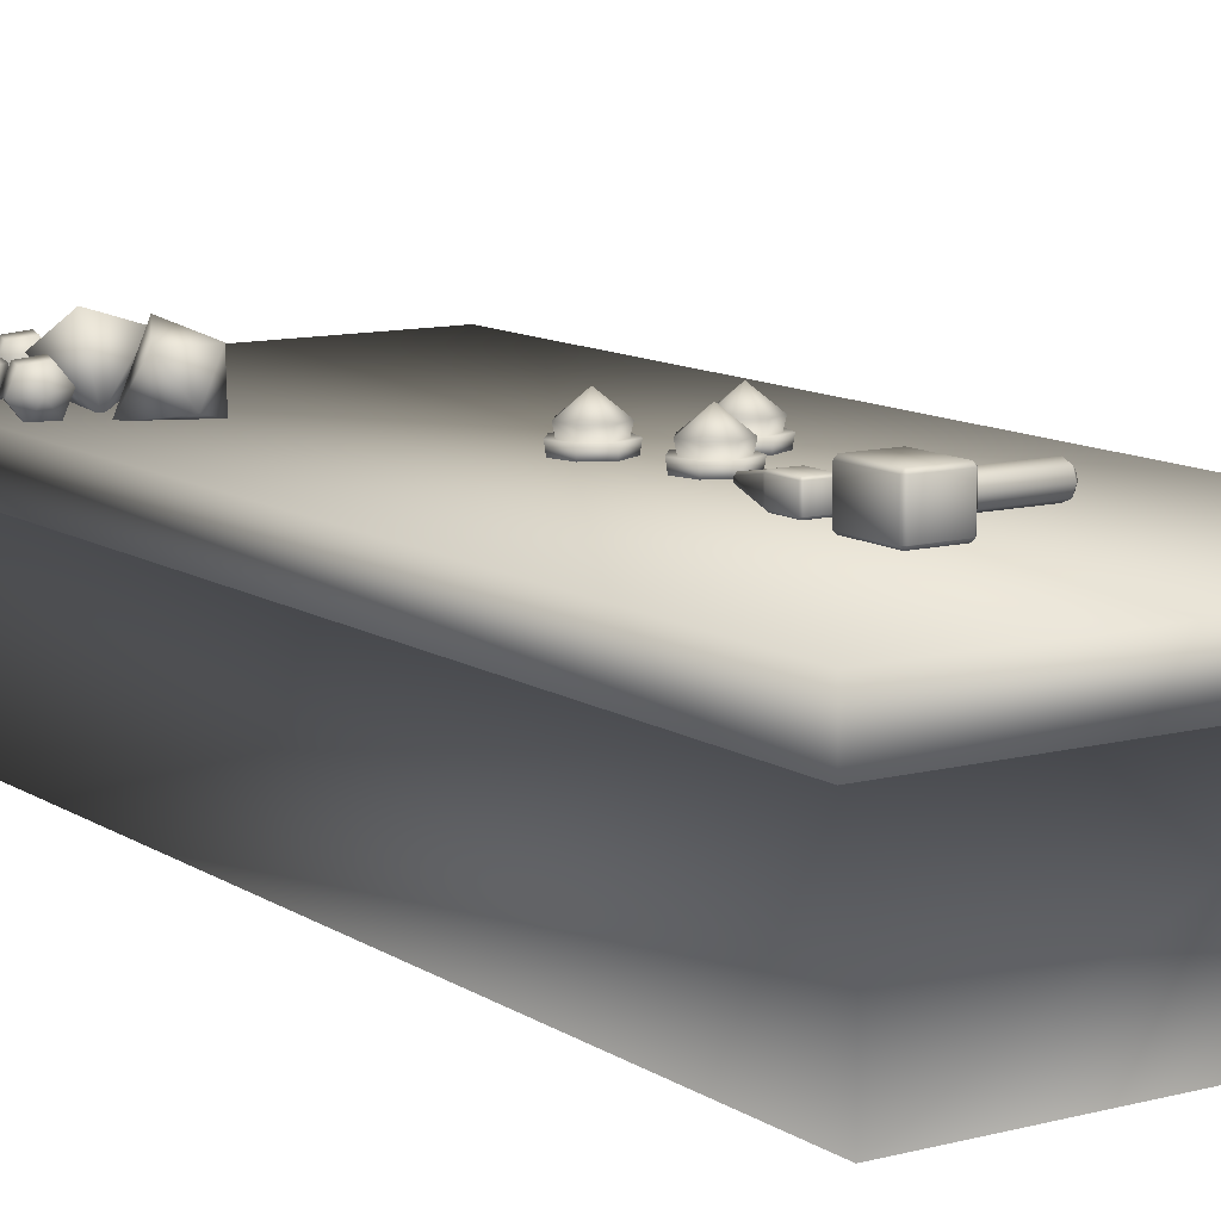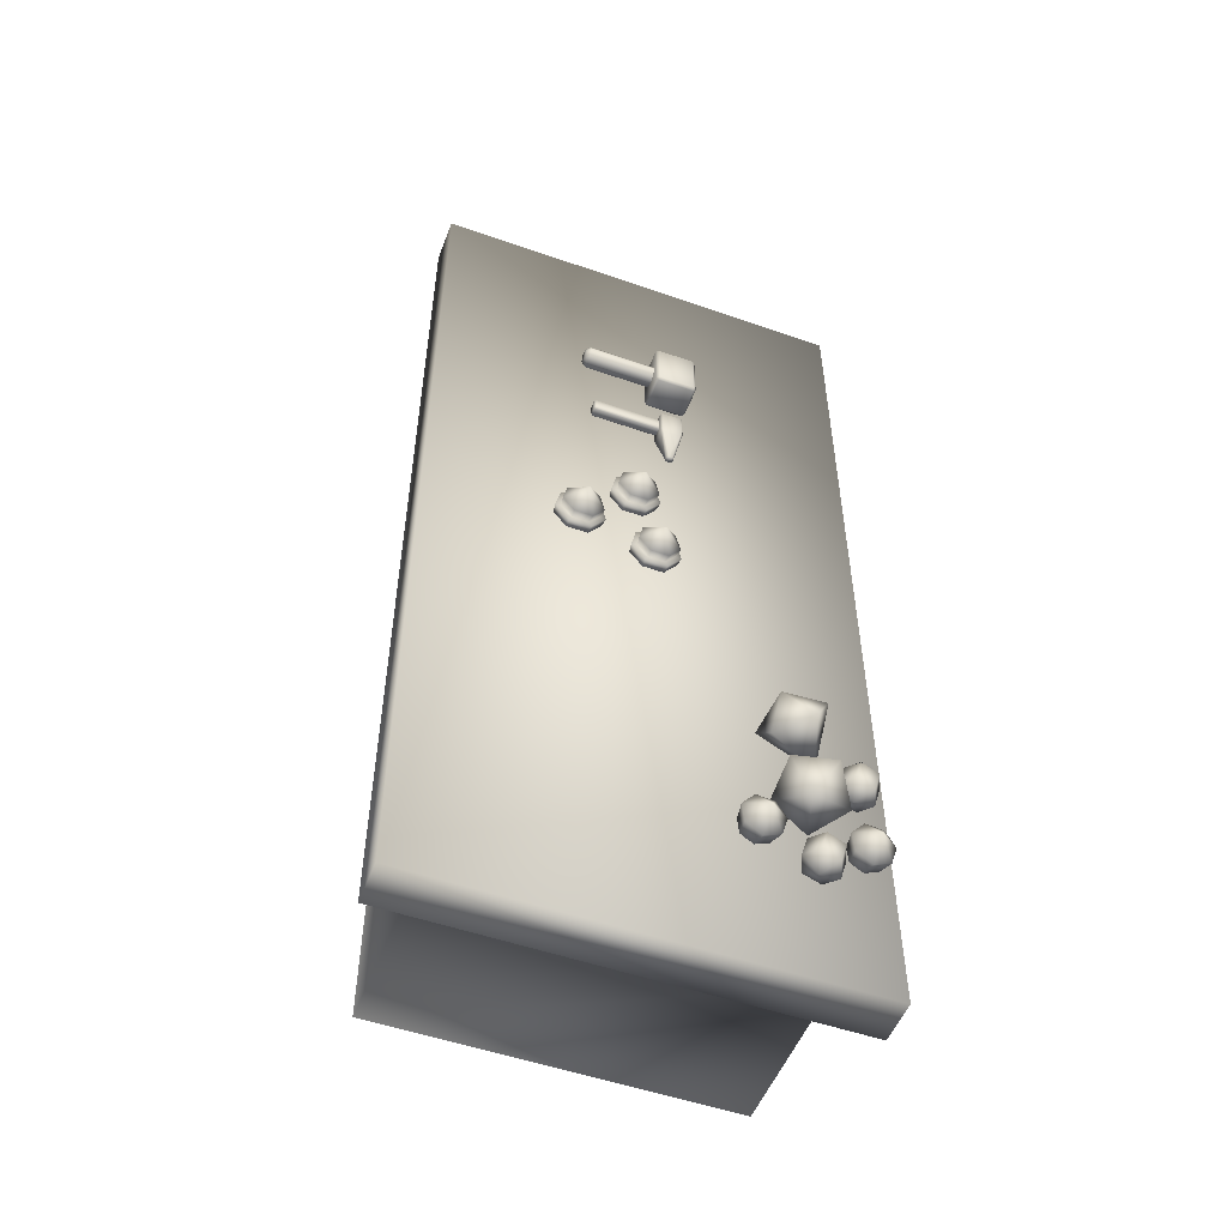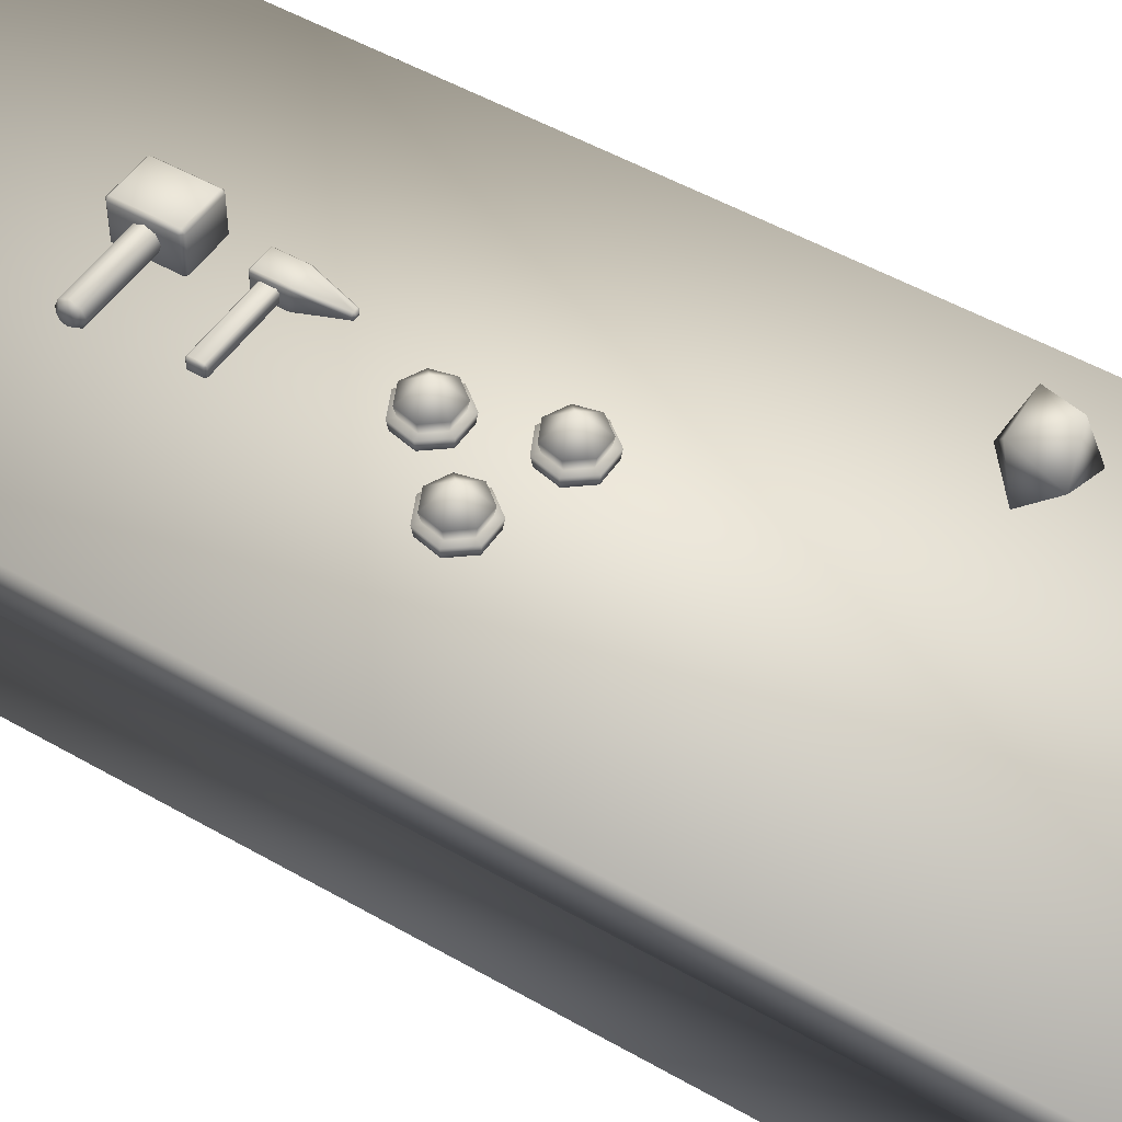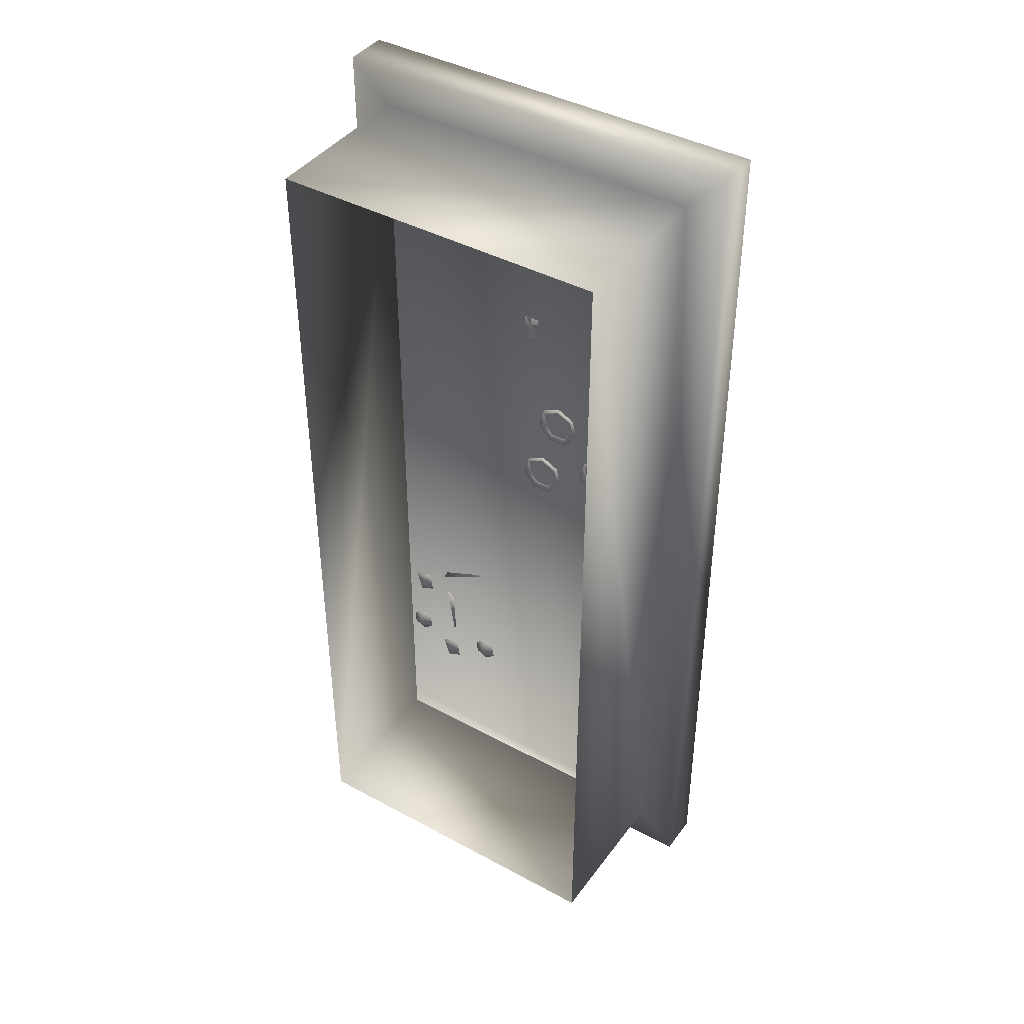
<metadata>
{"format":"obj","ext":"obj","renderer":"f3d","projection":"perspective","resolution":1024,"background":"white","views":[{"elev":10.9,"azim":-33.1,"up":"+Y"},{"elev":-52.0,"azim":159.3,"up":"+Z"},{"elev":49.4,"azim":122.6,"up":"+Y"},{"elev":41.6,"azim":33.2,"up":"+Z"}]}
</metadata>
<code>
v  -0.6343 -0 1.627
v  0.6343 -0 1.627
v  0.6343 0.6145 1.627
v  -0.6343 0.6145 1.627
v  0.6343 0 -1.627
v  0.6343 0.6145 -1.627
v  -0.6343 0 -1.627
v  -0.6343 0.6145 -1.627
v  0.7876 0.6145 1.78
v  0.7876 0.7782 1.78
v  -0.7876 0.7782 1.78
v  -0.7876 0.6145 1.78
v  0.7876 0.6145 -1.78
v  0.7876 0.7782 -1.78
v  -0.7876 0.6145 -1.78
v  -0.7876 0.7782 -1.78
o jewelry
g jewelry
f 1 2 3 4
f 2 5 6 3
f 5 7 8 6
f 7 1 4 8
f 9 10 11 12
f 13 14 10 9
f 15 16 14 13
f 12 11 16 15
f 11 10 14 16
f 4 3 9 12
f 3 6 13 9
f 6 8 15 13
f 8 4 12 15
v  -0.0272 0.8064 0.999
v  -0.0272 0.8179 0.9712
v  0.236 0.8179 0.9712
v  0.236 0.8064 0.999
v  -0.0272 0.8457 0.9596
v  0.236 0.8457 0.9596
v  -0.0272 0.8735 0.9712
v  0.236 0.8735 0.9712
v  -0.0272 0.885 0.999
v  0.236 0.885 0.999
v  -0.0272 0.8735 1.027
v  0.236 0.8735 1.027
v  -0.0272 0.8457 1.038
v  0.236 0.8457 1.038
v  -0.0272 0.8179 1.027
v  0.236 0.8179 1.027
v  0.2511 0.8215 0.999
v  0.2511 0.8286 0.9819
v  0.2511 0.8457 0.999
v  0.2511 0.8457 0.9748
v  0.2511 0.8628 0.9819
v  0.2511 0.8699 0.999
v  0.2511 0.8628 1.016
v  0.2511 0.8457 1.023
v  0.2511 0.8286 1.016
o Cylinder001
g Cylinder001
f 17 18 19 20
f 18 21 22 19
f 21 23 24 22
f 23 25 26 24
f 25 27 28 26
f 27 29 30 28
f 29 31 32 30
f 31 17 20 32
f 33 34 35
f 34 36 35
f 36 37 35
f 37 38 35
f 38 39 35
f 39 40 35
f 40 41 35
f 41 33 35
f 19 34 33 20
f 22 36 34 19
f 24 37 36 22
f 26 38 37 24
f 28 39 38 26
f 30 40 39 28
f 32 41 40 30
f 20 33 41 32
v  -0.1573 0.7782 1.091
v  -0.1573 0.7782 0.9126
v  -0.0214 0.7782 0.9126
v  -0.0214 0.7782 1.091
v  -0.1573 0.9116 1.091
v  -0.0214 0.9116 1.091
v  -0.0214 0.9116 0.9126
v  -0.1573 0.9116 0.9126
v  -0.1573 0.7882 1.101
v  -0.0214 0.7882 1.101
v  -0.0214 0.9016 1.101
v  -0.1573 0.9016 1.101
v  -0.0114 0.7882 1.091
v  -0.0114 0.7882 0.9126
v  -0.0114 0.9016 0.9126
v  -0.0114 0.9016 1.091
v  -0.0214 0.7882 0.9026
v  -0.1573 0.7882 0.9026
v  -0.1573 0.9016 0.9026
v  -0.0214 0.9016 0.9026
v  -0.1673 0.7882 0.9126
v  -0.1673 0.7882 1.091
v  -0.1673 0.9016 1.091
v  -0.1673 0.9016 0.9126
o Box002
g Box002
f 42 43 44 45
f 46 47 48 49
f 50 51 52 53
f 54 55 56 57
f 58 59 60 61
f 62 63 64 65
f 50 63 42
f 45 54 51
f 62 59 43
f 44 58 55
f 53 46 64
f 57 47 52
f 65 49 60
f 61 48 56
f 42 63 62 43
f 43 59 58 44
f 44 55 54 45
f 45 51 50 42
f 46 53 52 47
f 47 57 56 48
f 48 61 60 49
f 49 65 64 46
f 51 54 57 52
f 53 64 63 50
f 55 58 61 56
f 59 62 65 60
v  0.2026 0.827 0.744
v  0.2026 0.7993 0.744
v  0.2026 0.7993 0.7035
v  0.2026 0.827 0.7035
v  -0.0645 0.827 0.7508
v  -0.0645 0.7993 0.7508
v  0.1959 0.7993 0.7508
v  0.1959 0.827 0.7508
v  -0.0645 0.7926 0.744
v  -0.0645 0.7926 0.7035
v  0.1959 0.7926 0.7035
v  0.1959 0.7926 0.744
v  -0.0645 0.7993 0.6968
v  -0.0645 0.827 0.6968
v  0.1959 0.827 0.6968
v  0.1959 0.7993 0.6968
v  -0.0645 0.8338 0.7035
v  -0.0645 0.8338 0.744
v  0.1959 0.8338 0.744
v  0.1959 0.8338 0.7035
o Box004
g Box004
f 66 67 68 69
f 70 71 72 73
f 74 75 76 77
f 78 79 80 81
f 82 83 84 85
f 73 66 84
f 77 67 72
f 85 69 80
f 81 68 76
f 66 73 72 67
f 67 77 76 68
f 68 81 80 69
f 69 85 84 66
f 71 74 77 72
f 73 84 83 70
f 75 78 81 76
f 79 82 85 80
v  -0.1253 0.7782 0.7687
v  -0.1253 0.7782 0.6728
v  -0.053 0.7782 0.6728
v  -0.053 0.7782 0.7687
v  -0.1253 0.8513 0.7687
v  -0.053 0.8513 0.7687
v  -0.053 0.8513 0.6728
v  -0.1253 0.8513 0.6728
v  -0.1253 0.7841 0.7747
v  -0.053 0.7841 0.7747
v  -0.053 0.8454 0.7747
v  -0.1253 0.8454 0.7747
v  -0.0471 0.7841 0.7687
v  -0.0471 0.7841 0.6728
v  -0.0471 0.8454 0.6728
v  -0.0471 0.8454 0.7687
v  -0.0838 0.8109 0.5359
v  -0.0945 0.8109 0.5359
v  -0.0945 0.8186 0.5359
v  -0.0838 0.8186 0.5359
v  -0.1313 0.7841 0.6728
v  -0.1313 0.7841 0.7687
v  -0.1313 0.8454 0.7687
v  -0.1313 0.8454 0.6728
v  -0.0564 0.7806 0.6614
v  -0.1219 0.7806 0.6614
v  -0.0967 0.8025 0.5413
v  -0.0817 0.8025 0.5413
v  -0.1285 0.7869 0.6616
v  -0.1285 0.8426 0.6616
v  -0.1032 0.8205 0.5411
v  -0.1032 0.809 0.5411
v  -0.1219 0.8489 0.6614
v  -0.0564 0.8489 0.6614
v  -0.0817 0.827 0.5413
v  -0.0967 0.827 0.5413
v  -0.0498 0.8426 0.6616
v  -0.0498 0.7869 0.6616
v  -0.0752 0.809 0.5411
v  -0.0752 0.8205 0.5411
o Box003
g Box003
f 86 87 88 89
f 90 91 92 93
f 94 95 96 97
f 98 99 100 101
f 102 103 104 105
f 106 107 108 109
f 110 111 112 113
f 114 115 116 117
f 118 119 120 121
f 122 123 124 125
f 94 107 86
f 89 98 95
f 106 114 111 87
f 88 110 123 99
f 97 90 108
f 101 91 96
f 109 93 118 115
f 122 119 92 100
f 113 102 124
f 117 103 112
f 121 104 116
f 125 105 120
f 86 107 106 87
f 110 88 87 111
f 88 99 98 89
f 89 95 94 86
f 90 97 96 91
f 91 101 100 92
f 118 93 92 119
f 93 109 108 90
f 95 98 101 96
f 97 108 107 94
f 122 100 99 123
f 114 106 109 115
f 102 113 112 103
f 103 117 116 104
f 104 121 120 105
f 105 125 124 102
f 123 110 113 124
f 111 114 117 112
f 115 118 121 116
f 119 122 125 120
v  0.0389 0.7647 0.3603
v  0.0389 0.8117 0.368
v  -0.0337 0.8117 0.333
v  -0.0277 0.7647 0.3283
v  -0.0516 0.8117 0.2545
v  -0.0442 0.7647 0.2562
v  -0.0014 0.8117 0.1915
v  0.0019 0.7647 0.1984
v  0.0791 0.8117 0.1915
v  0.0758 0.7647 0.1984
v  0.1294 0.8117 0.2545
v  0.1219 0.7647 0.2562
v  0.1114 0.8117 0.333
v  0.1055 0.7647 0.3283
v  0.0389 0.9052 0.2752
v  -0.0215 0.8437 0.3233
v  0.0389 0.8437 0.3523
v  -0.0364 0.8437 0.258
v  0.0054 0.8437 0.2056
v  0.0724 0.8437 0.2056
v  0.1141 0.8437 0.258
v  0.0992 0.8437 0.3233
v  0.0389 0.8102 0.3447
v  -0.0155 0.8102 0.3185
v  -0.0289 0.8102 0.2597
v  0.0087 0.8102 0.2125
v  0.069 0.8102 0.2125
v  0.1067 0.8102 0.2597
v  0.0932 0.8102 0.3185
v  -0.0095 0.7767 0.3137
v  0.0389 0.7767 0.337
v  0.0873 0.7767 0.3137
v  0.0992 0.7767 0.2614
v  0.0657 0.7767 0.2194
v  0.012 0.7767 0.2194
v  -0.0215 0.7767 0.2614
o Sphere007
g Sphere007
f 126 127 128 129
f 129 128 130 131
f 131 130 132 133
f 133 132 134 135
f 135 134 136 137
f 137 136 138 139
f 139 138 127 126
f 140 141 142
f 140 143 141
f 140 144 143
f 140 145 144
f 140 146 145
f 140 147 146
f 140 142 147
f 148 142 141 149
f 149 141 143 150
f 150 143 144 151
f 151 144 145 152
f 152 145 146 153
f 153 146 147 154
f 154 147 142 148
f 155 156 126 129
f 156 157 139 126
f 157 158 137 139
f 158 159 135 137
f 159 160 133 135
f 160 161 131 133
f 161 155 129 131
f 148 149 128 127
f 149 150 130 128
f 150 151 132 130
f 151 152 134 132
f 152 153 136 134
f 153 154 138 136
f 154 148 127 138
v  -0.3371 0.7549 -1.233
v  -0.3988 0.7844 -1.226
v  -0.384 0.7781 -1.277
v  -0.3344 0.7766 -1.298
v  -0.2874 0.781 -1.272
v  -0.2783 0.788 -1.22
v  -0.3141 0.7923 -1.18
v  -0.3677 0.7907 -1.183
v  -0.4154 0.8508 -1.232
v  -0.3969 0.8429 -1.296
v  -0.3351 0.841 -1.321
v  -0.2765 0.8465 -1.29
v  -0.2652 0.8553 -1.224
v  -0.3097 0.8607 -1.175
v  -0.3766 0.8587 -1.178
v  -0.3408 0.9119 -1.253
o Sphere005
g Sphere005
f 162 163 164
f 162 164 165
f 162 165 166
f 162 166 167
f 162 167 168
f 162 168 169
f 162 169 163
f 163 170 171 164
f 164 171 172 165
f 165 172 173 166
f 166 173 174 167
f 167 174 175 168
f 168 175 176 169
f 169 176 170 163
f 177 171 170
f 177 172 171
f 177 173 172
f 177 174 173
f 177 175 174
f 177 176 175
f 177 170 176
v  -0.509 0.8344 -1.416
v  -0.5853 0.8249 -1.397
v  -0.5604 0.8882 -1.389
v  -0.4952 0.8971 -1.37
v  -0.4549 0.8427 -1.359
v  -0.4799 0.7794 -1.367
v  -0.5451 0.7705 -1.386
v  -0.6076 0.8236 -1.321
v  -0.5826 0.8869 -1.313
v  -0.5174 0.8958 -1.294
v  -0.4772 0.8414 -1.283
v  -0.5022 0.7781 -1.291
v  -0.5673 0.7692 -1.31
v  -0.5535 0.8318 -1.264
o Sphere003
g Sphere003
f 178 179 180
f 178 180 181
f 178 181 182
f 178 182 183
f 178 183 184
f 178 184 179
f 179 185 186 180
f 180 186 187 181
f 181 187 188 182
f 182 188 189 183
f 183 189 190 184
f 184 190 185 179
f 191 186 185
f 191 187 186
f 191 188 187
f 191 189 188
f 191 190 189
f 191 185 190
v  -0.3906 0.9301 -0.7436
v  -0.3693 0.8833 -0.8967
v  -0.4848 0.9794 -0.8651
v  -0.5519 0.932 -0.7353
v  -0.4777 0.8066 -0.6867
v  -0.3649 0.7765 -0.7864
v  -0.5617 0.7723 -0.8896
o Sphere001
g Sphere001
f 192 193 194
f 192 194 195
f 192 195 196
f 192 196 197
f 192 197 193
f 198 194 193
f 198 195 194
f 198 196 195
f 198 197 196
f 198 193 197
v  -0.4649 0.9301 -1.185
v  -0.6158 0.8833 -1.152
v  -0.5459 0.9794 -1.054
v  -0.4009 0.932 -1.037
v  -0.3812 0.8066 -1.123
v  -0.514 0.7765 -1.194
v  -0.5421 0.7723 -0.974
o Sphere002
g Sphere002
f 199 200 201
f 199 201 202
f 199 202 203
f 199 203 204
f 199 204 200
f 205 201 200
f 205 202 201
f 205 203 202
f 205 204 203
f 205 200 204
v  -0.6533 0.8344 -1.052
v  -0.7297 0.8249 -1.034
v  -0.7047 0.8882 -1.025
v  -0.6395 0.8971 -1.006
v  -0.5993 0.8427 -0.995
v  -0.6242 0.7794 -1.003
v  -0.6894 0.7705 -1.023
v  -0.7519 0.8236 -0.9575
v  -0.727 0.8869 -0.9492
v  -0.6618 0.8958 -0.9299
v  -0.6215 0.8414 -0.919
v  -0.6465 0.7781 -0.9274
v  -0.7117 0.7692 -0.9467
v  -0.6979 0.8318 -0.9003
o Sphere004
g Sphere004
f 206 207 208
f 206 208 209
f 206 209 210
f 206 210 211
f 206 211 212
f 206 212 207
f 207 213 214 208
f 208 214 215 209
f 209 215 216 210
f 210 216 217 211
f 211 217 218 212
f 212 218 213 207
f 219 214 213
f 219 215 214
f 219 216 215
f 219 217 216
f 219 218 217
f 219 213 218
v  -0.6926 0.7549 -1.226
v  -0.7543 0.7844 -1.22
v  -0.7395 0.7781 -1.271
v  -0.6899 0.7766 -1.291
v  -0.6429 0.781 -1.266
v  -0.6338 0.788 -1.213
v  -0.6696 0.7923 -1.173
v  -0.7232 0.7907 -1.176
v  -0.7709 0.8508 -1.226
v  -0.7524 0.8429 -1.289
v  -0.6906 0.841 -1.315
v  -0.632 0.8465 -1.283
v  -0.6207 0.8553 -1.218
v  -0.6652 0.8607 -1.168
v  -0.7321 0.8587 -1.171
v  -0.6963 0.9119 -1.246
o Sphere006
g Sphere006
f 220 221 222
f 220 222 223
f 220 223 224
f 220 224 225
f 220 225 226
f 220 226 227
f 220 227 221
f 221 228 229 222
f 222 229 230 223
f 223 230 231 224
f 224 231 232 225
f 225 232 233 226
f 226 233 234 227
f 227 234 228 221
f 235 229 228
f 235 230 229
f 235 231 230
f 235 232 231
f 235 233 232
f 235 234 233
f 235 228 234
v  0.2396 0.7647 0.1667
v  0.2396 0.8117 0.1744
v  0.1671 0.8117 0.1394
v  0.173 0.7647 0.1346
v  0.1492 0.8117 0.0609
v  0.1566 0.7647 0.0626
v  0.1994 0.8117 -0.0021
v  0.2027 0.7647 0.0048
v  0.2799 0.8117 -0.0021
v  0.2766 0.7647 0.0048
v  0.3301 0.8117 0.0609
v  0.3227 0.7647 0.0626
v  0.3122 0.8117 0.1394
v  0.3062 0.7647 0.1346
v  0.2396 0.9052 0.0815
v  0.1793 0.8437 0.1297
v  0.2396 0.8437 0.1587
v  0.1644 0.8437 0.0644
v  0.2062 0.8437 0.012
v  0.2731 0.8437 0.012
v  0.3149 0.8437 0.0644
v  0.3 0.8437 0.1297
v  0.2396 0.8102 0.1511
v  0.1853 0.8102 0.1249
v  0.1719 0.8102 0.0661
v  0.2095 0.8102 0.0189
v  0.2698 0.8102 0.0189
v  0.3074 0.8102 0.0661
v  0.294 0.8102 0.1249
v  0.1913 0.7767 0.1201
v  0.2396 0.7767 0.1434
v  0.288 0.7767 0.1201
v  0.3 0.7767 0.0678
v  0.2665 0.7767 0.0258
v  0.2128 0.7767 0.0258
v  0.1793 0.7767 0.0678
o Sphere008
g Sphere008
f 236 237 238 239
f 239 238 240 241
f 241 240 242 243
f 243 242 244 245
f 245 244 246 247
f 247 246 248 249
f 249 248 237 236
f 250 251 252
f 250 253 251
f 250 254 253
f 250 255 254
f 250 256 255
f 250 257 256
f 250 252 257
f 258 252 251 259
f 259 251 253 260
f 260 253 254 261
f 261 254 255 262
f 262 255 256 263
f 263 256 257 264
f 264 257 252 258
f 265 266 236 239
f 266 267 249 236
f 267 268 247 249
f 268 269 245 247
f 269 270 243 245
f 270 271 241 243
f 271 265 239 241
f 258 259 238 237
f 259 260 240 238
f 260 261 242 240
f 261 262 244 242
f 262 263 246 244
f 263 264 248 246
f 264 258 237 248
v  -0.0323 0.7647 0.0725
v  -0.0323 0.8117 0.0802
v  -0.1049 0.8117 0.0452
v  -0.0989 0.7647 0.0405
v  -0.1228 0.8117 -0.0333
v  -0.1153 0.7647 -0.0316
v  -0.0726 0.8117 -0.0963
v  -0.0693 0.7647 -0.0894
v  0.008 0.8117 -0.0963
v  0.0046 0.7647 -0.0894
v  0.0582 0.8117 -0.0333
v  0.0507 0.7647 -0.0316
v  0.0403 0.8117 0.0452
v  0.0343 0.7647 0.0405
v  -0.0323 0.9052 -0.0126
v  -0.0926 0.8437 0.0355
v  -0.0323 0.8437 0.0645
v  -0.1075 0.8437 -0.0298
v  -0.0658 0.8437 -0.0822
v  0.0012 0.8437 -0.0822
v  0.0429 0.8437 -0.0298
v  0.028 0.8437 0.0355
v  -0.0323 0.8102 0.0569
v  -0.0867 0.8102 0.0307
v  -0.1001 0.8102 -0.0281
v  -0.0625 0.8102 -0.0753
v  -0.0021 0.8102 -0.0753
v  0.0355 0.8102 -0.0281
v  0.0221 0.8102 0.0307
v  -0.0807 0.7767 0.0259
v  -0.0323 0.7767 0.0493
v  0.0161 0.7767 0.0259
v  0.028 0.7767 -0.0264
v  -0.0055 0.7767 -0.0684
v  -0.0592 0.7767 -0.0684
v  -0.0926 0.7767 -0.0264
o Sphere009
g Sphere009
f 272 273 274 275
f 275 274 276 277
f 277 276 278 279
f 279 278 280 281
f 281 280 282 283
f 283 282 284 285
f 285 284 273 272
f 286 287 288
f 286 289 287
f 286 290 289
f 286 291 290
f 286 292 291
f 286 293 292
f 286 288 293
f 294 288 287 295
f 295 287 289 296
f 296 289 290 297
f 297 290 291 298
f 298 291 292 299
f 299 292 293 300
f 300 293 288 294
f 301 302 272 275
f 302 303 285 272
f 303 304 283 285
f 304 305 281 283
f 305 306 279 281
f 306 307 277 279
f 307 301 275 277
f 294 295 274 273
f 295 296 276 274
f 296 297 278 276
f 297 298 280 278
f 298 299 282 280
f 299 300 284 282
f 300 294 273 284

</code>
